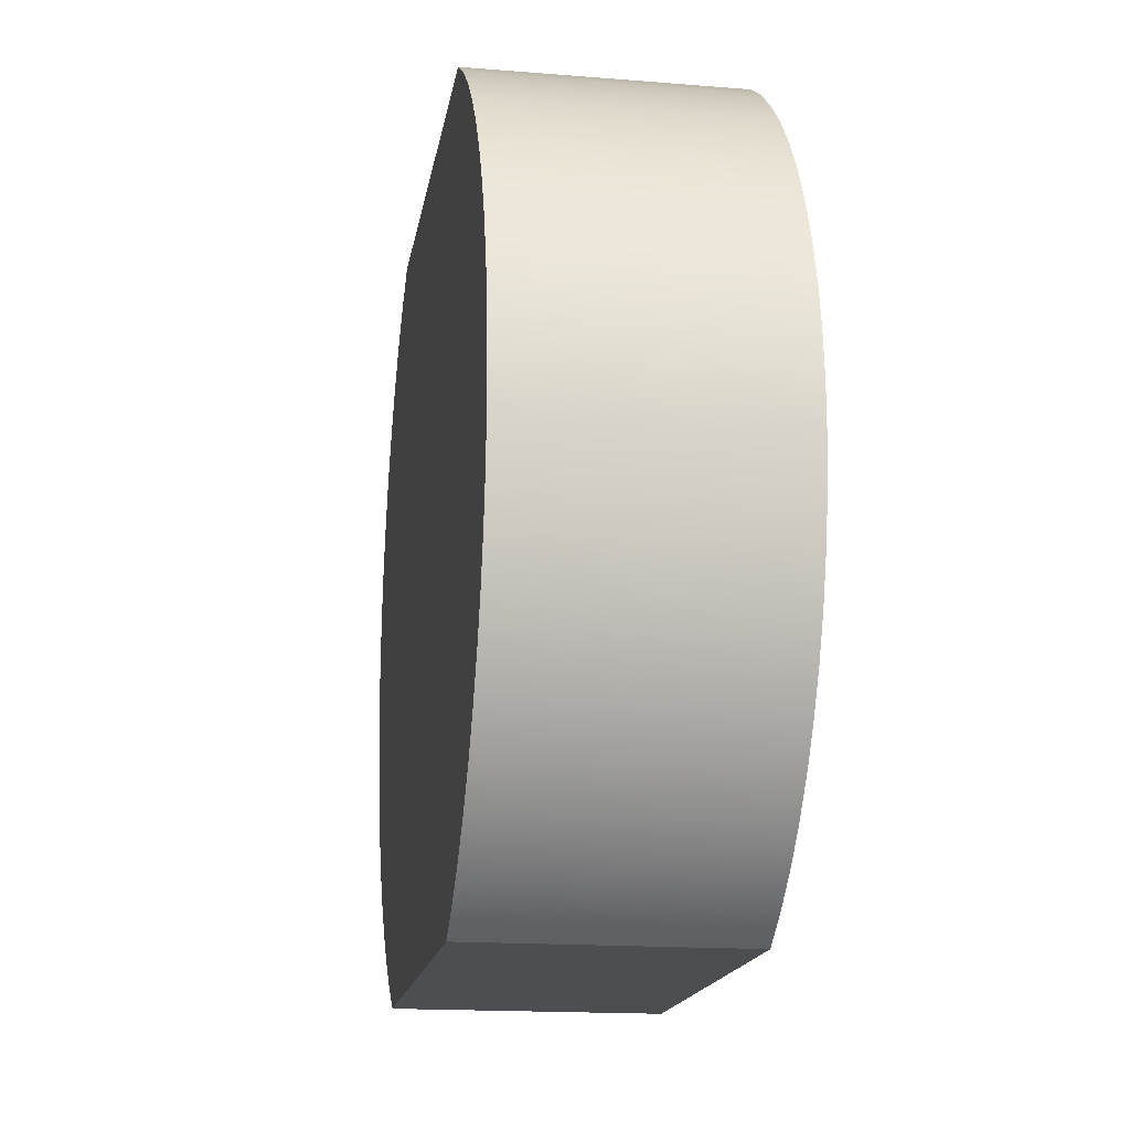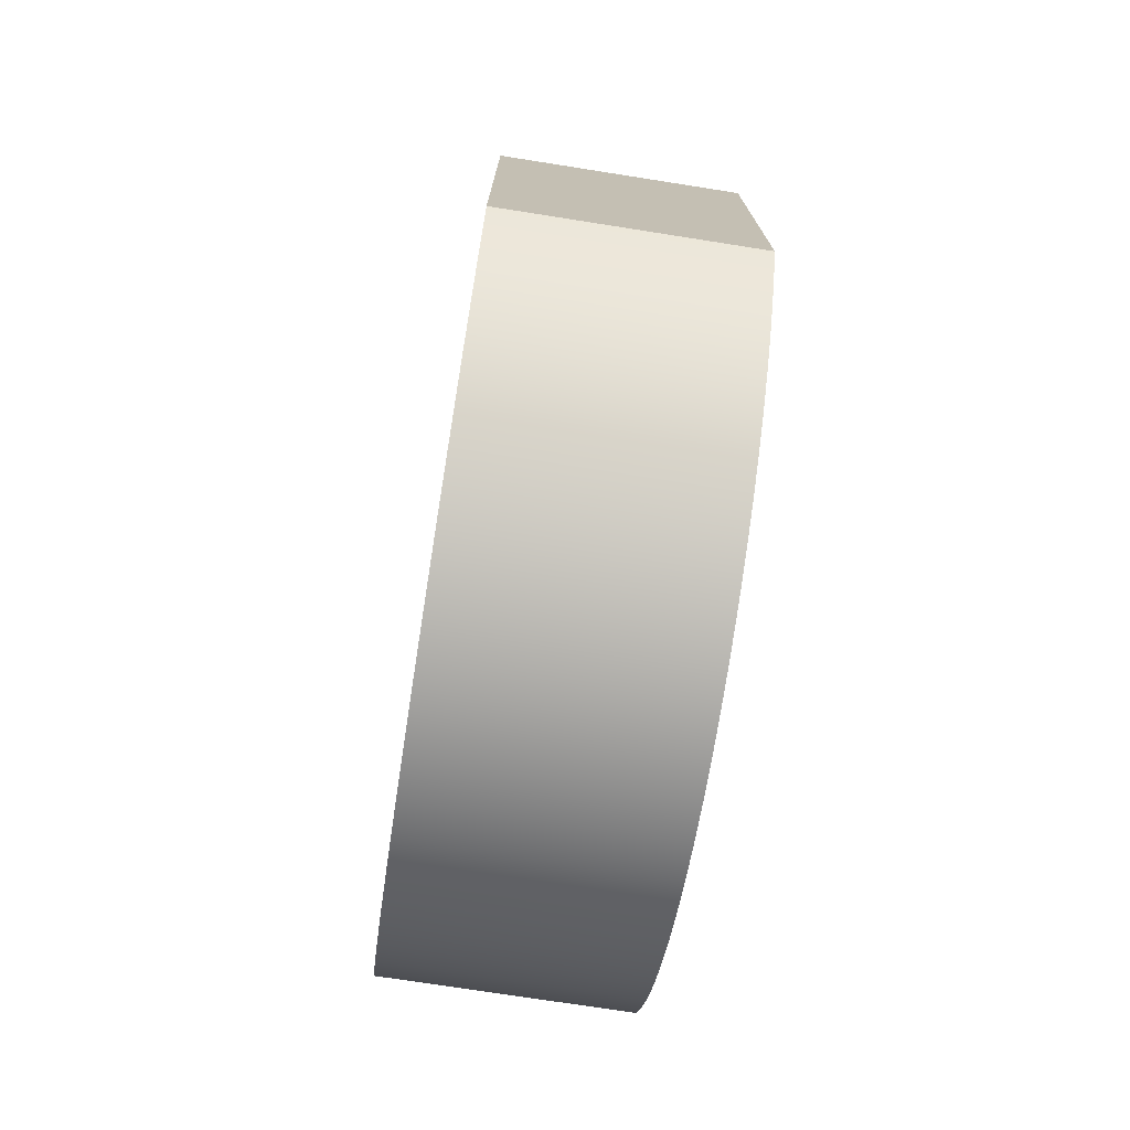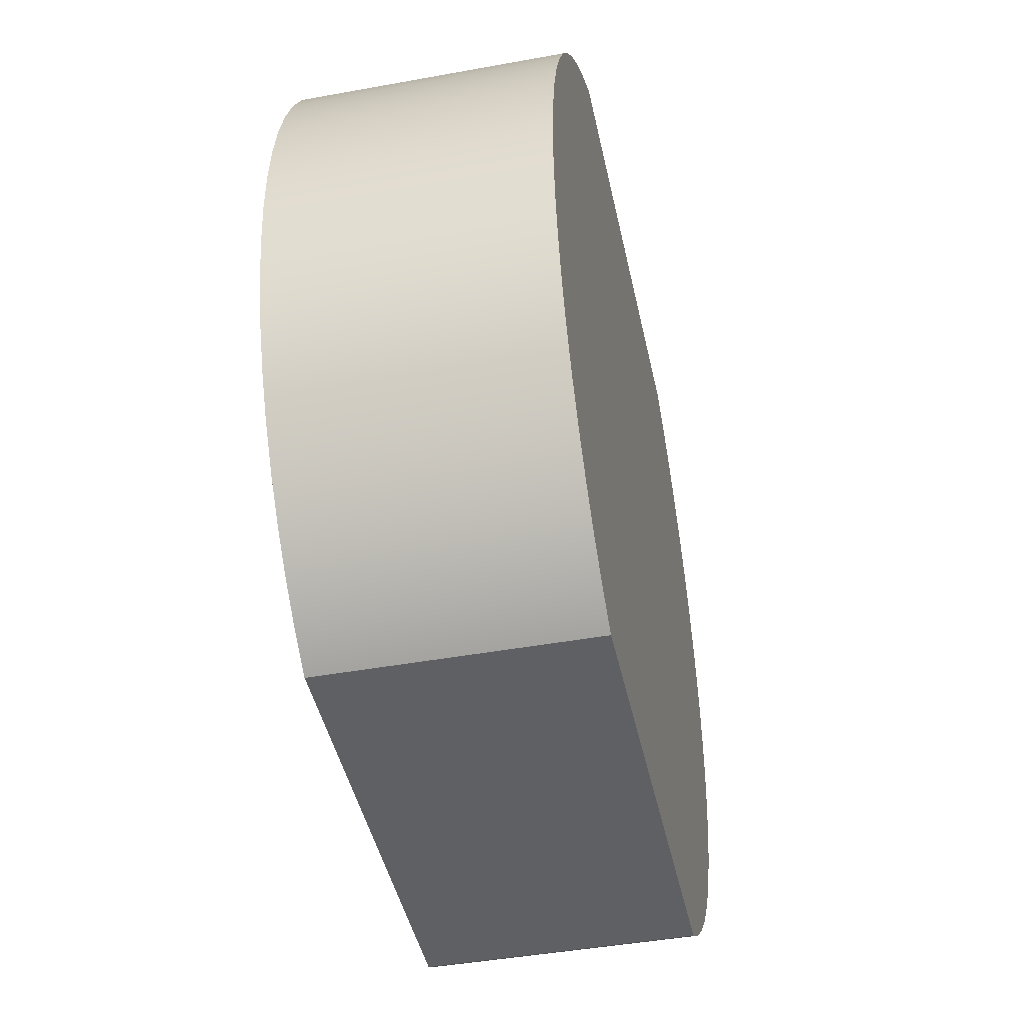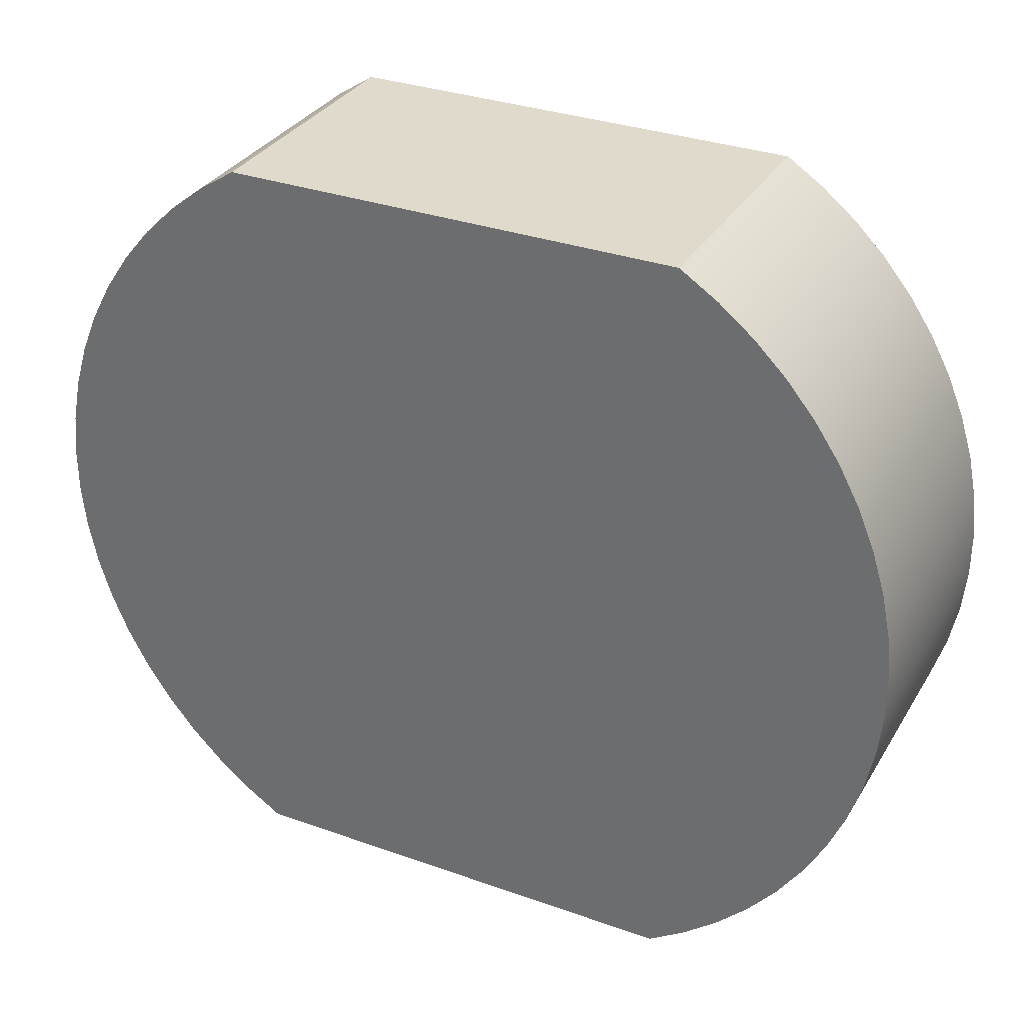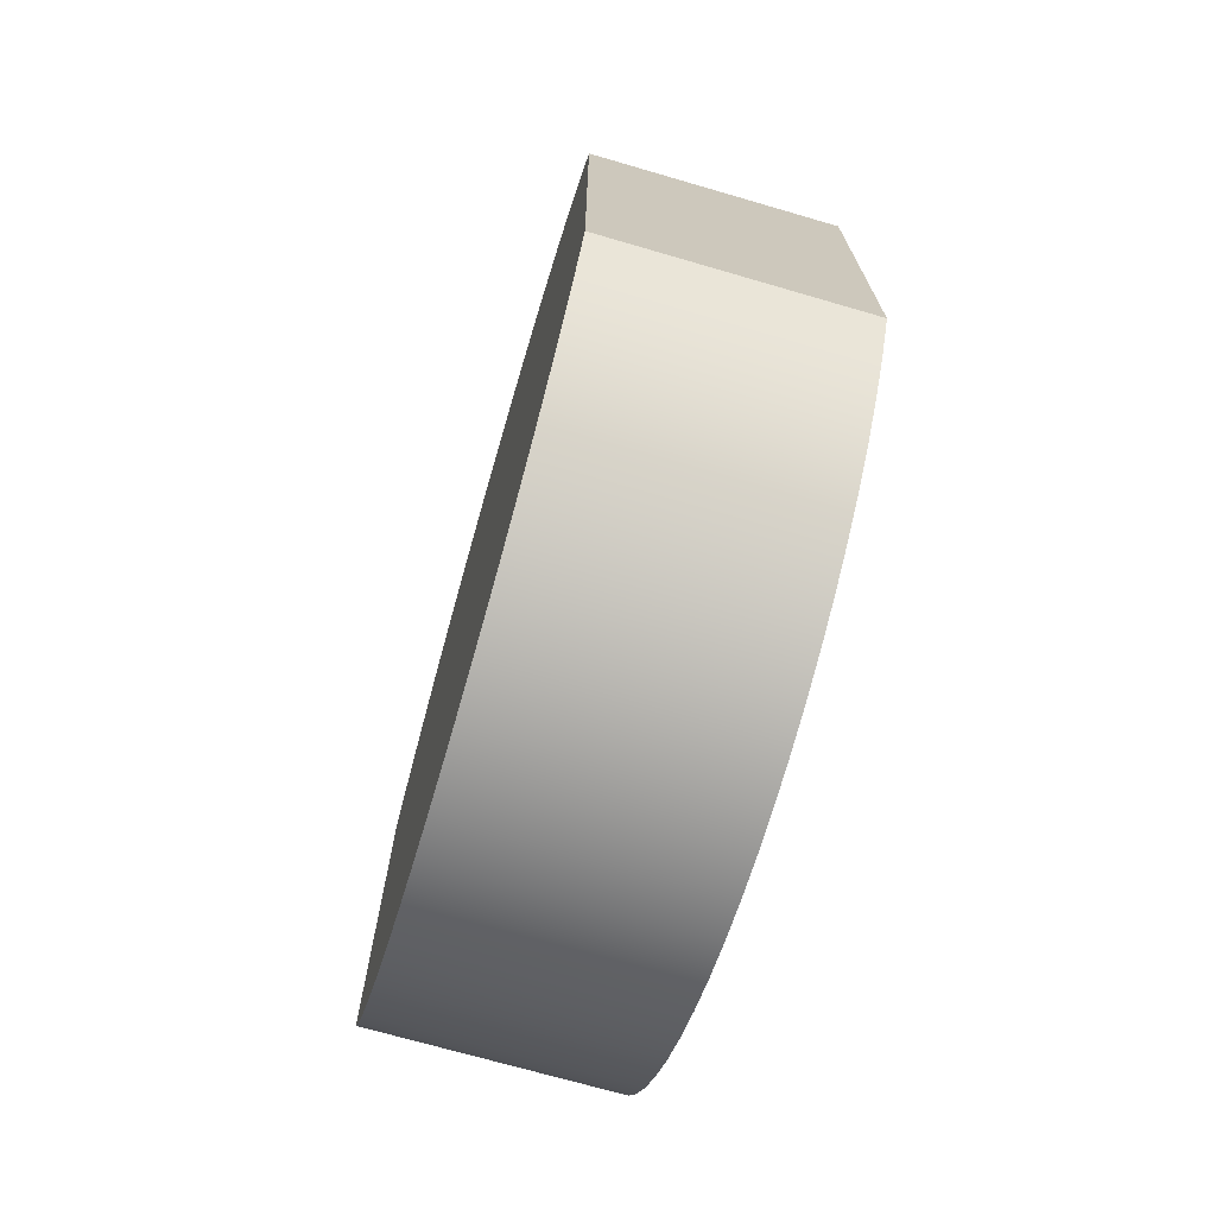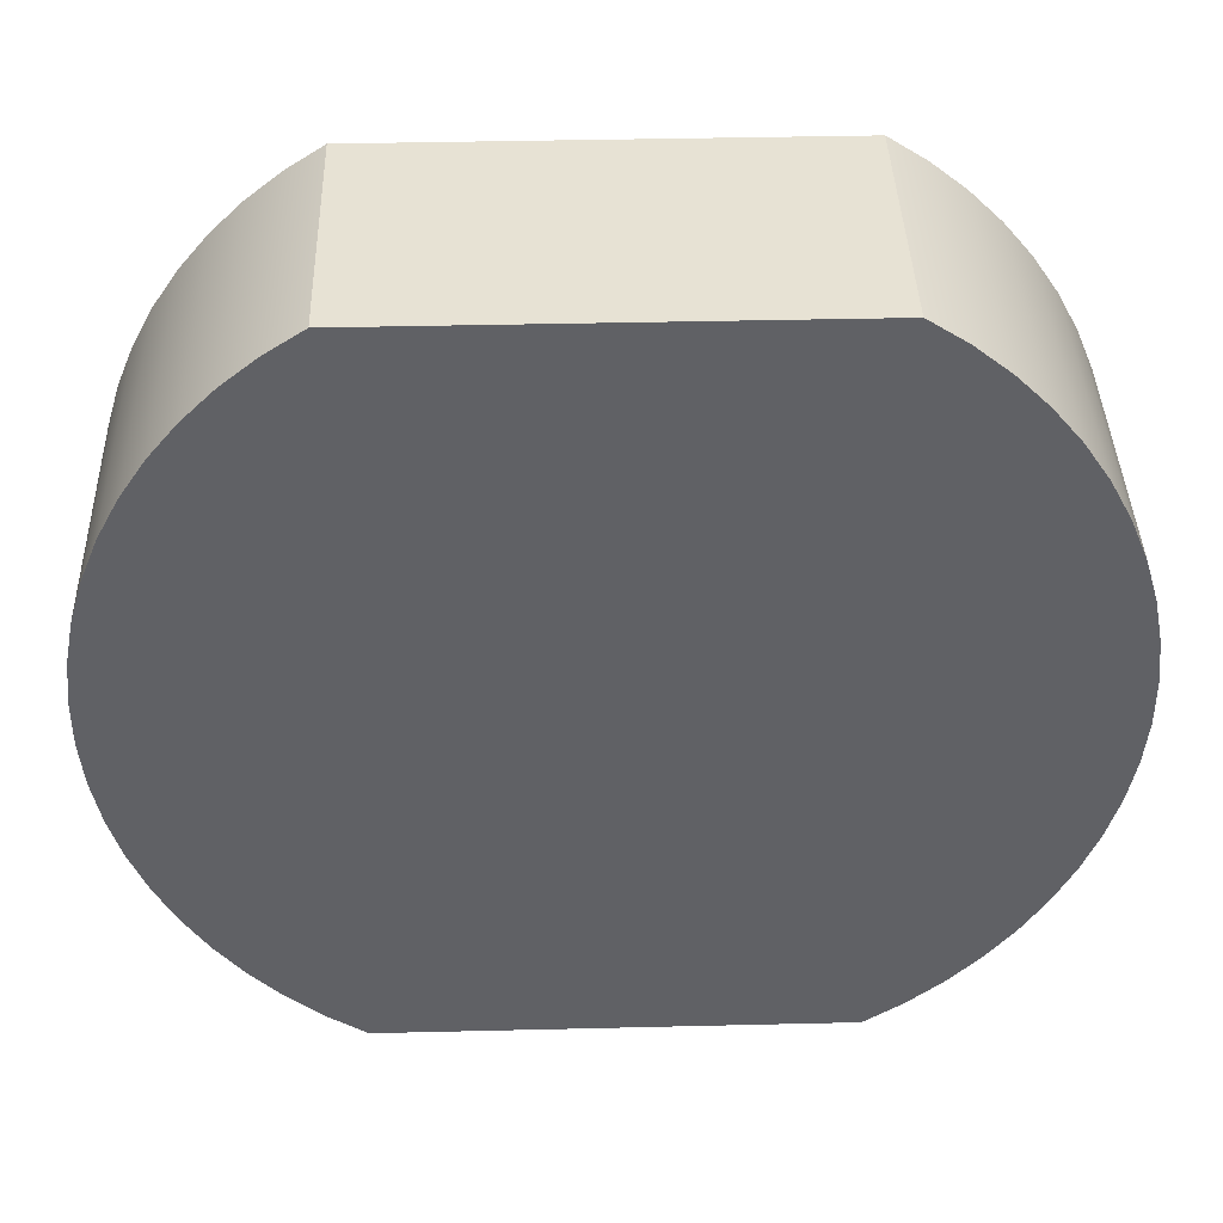
<metadata>
{"format":"obj","ext":"obj","renderer":"f3d","projection":"perspective","resolution":1024,"background":"white","views":[{"elev":-16.8,"azim":170.8,"up":"+Y"},{"elev":-73.9,"azim":171.1,"up":"+Z"},{"elev":-44.4,"azim":12.0,"up":"+Y"},{"elev":32.4,"azim":116.4,"up":"+Y"},{"elev":-71.2,"azim":-16.2,"up":"+Z"},{"elev":39.9,"azim":88.3,"up":"+Y"}]}
</metadata>
<code>
v 0 -0.95 0.5545
v 0 -0.95 -0.5545
v 0.65 -0.95 -0.5545
v 0.65 -0.95 0.5545
v 0 0.95 0.5545
v 0 0.8904 0.646
v 0 0.8219 0.731
v 0 0.7454 0.8089
v 0 0.6616 0.8788
v 0 0.5712 0.94
v 0 0.4752 0.992
v 0 0.3746 1.034
v 0 0.2702 1.066
v 0 0.1632 1.088
v 0 0.05458 1.099
v 0 -0.05458 1.099
v 0 -0.1632 1.088
v 0 -0.2702 1.066
v 0 -0.3746 1.034
v 0 -0.4752 0.992
v 0 -0.5712 0.94
v 0 -0.6616 0.8788
v 0 -0.7454 0.8089
v 0 -0.8219 0.731
v 0 -0.8904 0.646
v 0 -0.95 0.5545
v 0.65 -0.95 0.5545
v 0.65 -0.8904 0.646
v 0.65 -0.8219 0.731
v 0.65 -0.7454 0.8089
v 0.65 -0.6616 0.8788
v 0.65 -0.5712 0.94
v 0.65 -0.4752 0.992
v 0.65 -0.3746 1.034
v 0.65 -0.2702 1.066
v 0.65 -0.1632 1.088
v 0.65 -0.05458 1.099
v 0.65 0.05458 1.099
v 0.65 0.1632 1.088
v 0.65 0.2702 1.066
v 0.65 0.3746 1.034
v 0.65 0.4752 0.992
v 0.65 0.5712 0.94
v 0.65 0.6616 0.8788
v 0.65 0.7454 0.8089
v 0.65 0.8219 0.731
v 0.65 0.8904 0.646
v 0.65 0.95 0.5545
v 0 0.95 -0.5545
v 0 0.95 0.5545
v 0.65 0.95 0.5545
v 0.65 0.95 -0.5545
v 0 -0.95 -0.5545
v 0 -0.8904 -0.646
v 0 -0.8219 -0.731
v 0 -0.7454 -0.8089
v 0 -0.6616 -0.8788
v 0 -0.5712 -0.94
v 0 -0.4752 -0.992
v 0 -0.3746 -1.034
v 0 -0.2702 -1.066
v 0 -0.1632 -1.088
v 0 -0.05458 -1.099
v 0 0.05458 -1.099
v 0 0.1632 -1.088
v 0 0.2702 -1.066
v 0 0.3746 -1.034
v 0 0.4752 -0.992
v 0 0.5712 -0.94
v 0 0.6616 -0.8788
v 0 0.7454 -0.8089
v 0 0.8219 -0.731
v 0 0.8904 -0.646
v 0 0.95 -0.5545
v 0.65 0.95 -0.5545
v 0.65 0.8904 -0.646
v 0.65 0.8219 -0.731
v 0.65 0.7454 -0.8089
v 0.65 0.6616 -0.8788
v 0.65 0.5712 -0.94
v 0.65 0.4752 -0.992
v 0.65 0.3746 -1.034
v 0.65 0.2702 -1.066
v 0.65 0.1632 -1.088
v 0.65 0.05458 -1.099
v 0.65 -0.05458 -1.099
v 0.65 -0.1632 -1.088
v 0.65 -0.2702 -1.066
v 0.65 -0.3746 -1.034
v 0.65 -0.4752 -0.992
v 0.65 -0.5712 -0.94
v 0.65 -0.6616 -0.8788
v 0.65 -0.7454 -0.8089
v 0.65 -0.8219 -0.731
v 0.65 -0.8904 -0.646
v 0.65 -0.95 -0.5545
v 0.65 -0.95 -0.5545
v 0.65 -0.8904 -0.646
v 0.65 -0.8219 -0.731
v 0.65 -0.7454 -0.8089
v 0.65 -0.6616 -0.8788
v 0.65 -0.5712 -0.94
v 0.65 -0.4752 -0.992
v 0.65 -0.3746 -1.034
v 0.65 -0.2702 -1.066
v 0.65 -0.1632 -1.088
v 0.65 -0.05458 -1.099
v 0.65 0.05458 -1.099
v 0.65 0.1632 -1.088
v 0.65 0.2702 -1.066
v 0.65 0.3746 -1.034
v 0.65 0.4752 -0.992
v 0.65 0.5712 -0.94
v 0.65 0.6616 -0.8788
v 0.65 0.7454 -0.8089
v 0.65 0.8219 -0.731
v 0.65 0.8904 -0.646
v 0.65 0.95 -0.5545
v 0.65 0.95 0.5545
v 0.65 0.8904 0.646
v 0.65 0.8219 0.731
v 0.65 0.7454 0.8089
v 0.65 0.6616 0.8788
v 0.65 0.5712 0.94
v 0.65 0.4752 0.992
v 0.65 0.3746 1.034
v 0.65 0.2702 1.066
v 0.65 0.1632 1.088
v 0.65 0.05458 1.099
v 0.65 -0.05458 1.099
v 0.65 -0.1632 1.088
v 0.65 -0.2702 1.066
v 0.65 -0.3746 1.034
v 0.65 -0.4752 0.992
v 0.65 -0.5712 0.94
v 0.65 -0.6616 0.8788
v 0.65 -0.7454 0.8089
v 0.65 -0.8219 0.731
v 0.65 -0.8904 0.646
v 0.65 -0.95 0.5545
v 0 0.95 -0.5545
v 0 0.8904 -0.646
v 0 0.8219 -0.731
v 0 0.7454 -0.8089
v 0 0.6616 -0.8788
v 0 0.5712 -0.94
v 0 0.4752 -0.992
v 0 0.3746 -1.034
v 0 0.2702 -1.066
v 0 0.1632 -1.088
v 0 0.05458 -1.099
v 0 -0.05458 -1.099
v 0 -0.1632 -1.088
v 0 -0.2702 -1.066
v 0 -0.3746 -1.034
v 0 -0.4752 -0.992
v 0 -0.5712 -0.94
v 0 -0.6616 -0.8788
v 0 -0.7454 -0.8089
v 0 -0.8219 -0.731
v 0 -0.8904 -0.646
v 0 -0.95 -0.5545
v 0 -0.95 0.5545
v 0 -0.8904 0.646
v 0 -0.8219 0.731
v 0 -0.7454 0.8089
v 0 -0.6616 0.8788
v 0 -0.5712 0.94
v 0 -0.4752 0.992
v 0 -0.3746 1.034
v 0 -0.2702 1.066
v 0 -0.1632 1.088
v 0 -0.05458 1.099
v 0 0.05458 1.099
v 0 0.1632 1.088
v 0 0.2702 1.066
v 0 0.3746 1.034
v 0 0.4752 0.992
v 0 0.5712 0.94
v 0 0.6616 0.8788
v 0 0.7454 0.8089
v 0 0.8219 0.731
v 0 0.8904 0.646
v 0 0.95 0.5545
g 73678618-e2ce-11ea-967f-54bf646e7e1f
f 1 2 4
f 4 2 3
g 73687062-e2ce-11ea-9b94-54bf646e7e1f
f 48 5 47
f 47 5 6
f 47 6 46
f 46 6 7
f 46 7 45
f 45 7 8
f 45 8 44
f 44 8 9
f 44 9 43
f 43 9 10
f 43 10 42
f 42 10 11
f 42 11 41
f 41 11 12
f 41 12 40
f 40 12 13
f 40 13 39
f 39 13 14
f 39 14 38
f 38 14 15
f 38 15 37
f 37 15 16
f 37 16 36
f 36 16 17
f 36 17 35
f 35 17 18
f 35 18 34
f 34 18 19
f 34 19 33
f 33 19 20
f 33 20 32
f 32 20 21
f 32 21 31
f 31 21 22
f 31 22 30
f 30 22 23
f 30 23 29
f 29 23 24
f 29 24 28
f 28 24 25
f 28 25 27
f 27 25 26
g 73693392-e2ce-11ea-ac47-54bf646e7e1f
f 49 50 52
f 52 50 51
g 7369f6e2-e2ce-11ea-b03c-54bf646e7e1f
f 96 53 95
f 95 53 54
f 95 54 94
f 94 54 55
f 94 55 93
f 93 55 56
f 93 56 92
f 92 56 57
f 92 57 91
f 91 57 58
f 91 58 90
f 90 58 59
f 90 59 89
f 89 59 60
f 89 60 88
f 88 60 61
f 88 61 87
f 87 61 62
f 87 62 86
f 86 62 63
f 86 63 85
f 85 63 64
f 85 64 84
f 84 64 65
f 84 65 83
f 83 65 66
f 83 66 82
f 82 66 67
f 82 67 81
f 81 67 68
f 81 68 80
f 80 68 69
f 80 69 79
f 79 69 70
f 79 70 78
f 78 70 71
f 78 71 77
f 77 71 72
f 77 72 76
f 76 72 73
f 76 73 75
f 75 73 74
g 736aba1e-e2ce-11ea-b088-54bf646e7e1f
f 140 97 139
f 139 97 98
f 139 98 138
f 138 98 99
f 138 99 137
f 137 99 100
f 137 100 136
f 136 100 101
f 136 101 135
f 135 101 102
f 135 102 134
f 134 102 103
f 134 103 133
f 133 103 104
f 133 104 132
f 132 104 105
f 132 105 131
f 131 105 106
f 131 106 130
f 130 106 107
f 130 107 129
f 129 107 108
f 129 108 128
f 128 108 109
f 128 109 127
f 127 109 110
f 127 110 126
f 126 110 111
f 126 111 125
f 125 111 112
f 125 112 124
f 124 112 113
f 124 113 123
f 123 113 114
f 123 114 122
f 122 114 115
f 122 115 121
f 121 115 116
f 121 116 120
f 120 116 117
f 120 117 119
f 119 117 118
g 736ba448-e2ce-11ea-9fc2-54bf646e7e1f
f 184 141 183
f 183 141 142
f 183 142 182
f 182 142 143
f 182 143 181
f 181 143 144
f 181 144 180
f 180 144 145
f 180 145 179
f 179 145 146
f 179 146 178
f 178 146 147
f 178 147 177
f 177 147 148
f 177 148 176
f 176 148 149
f 176 149 175
f 175 149 150
f 175 150 174
f 174 150 151
f 174 151 173
f 173 151 152
f 173 152 172
f 172 152 153
f 172 153 171
f 171 153 154
f 171 154 170
f 170 154 155
f 170 155 169
f 169 155 156
f 169 156 168
f 168 156 157
f 168 157 167
f 167 157 158
f 167 158 166
f 166 158 159
f 166 159 165
f 165 159 160
f 165 160 164
f 164 160 161
f 164 161 163
f 163 161 162

</code>
